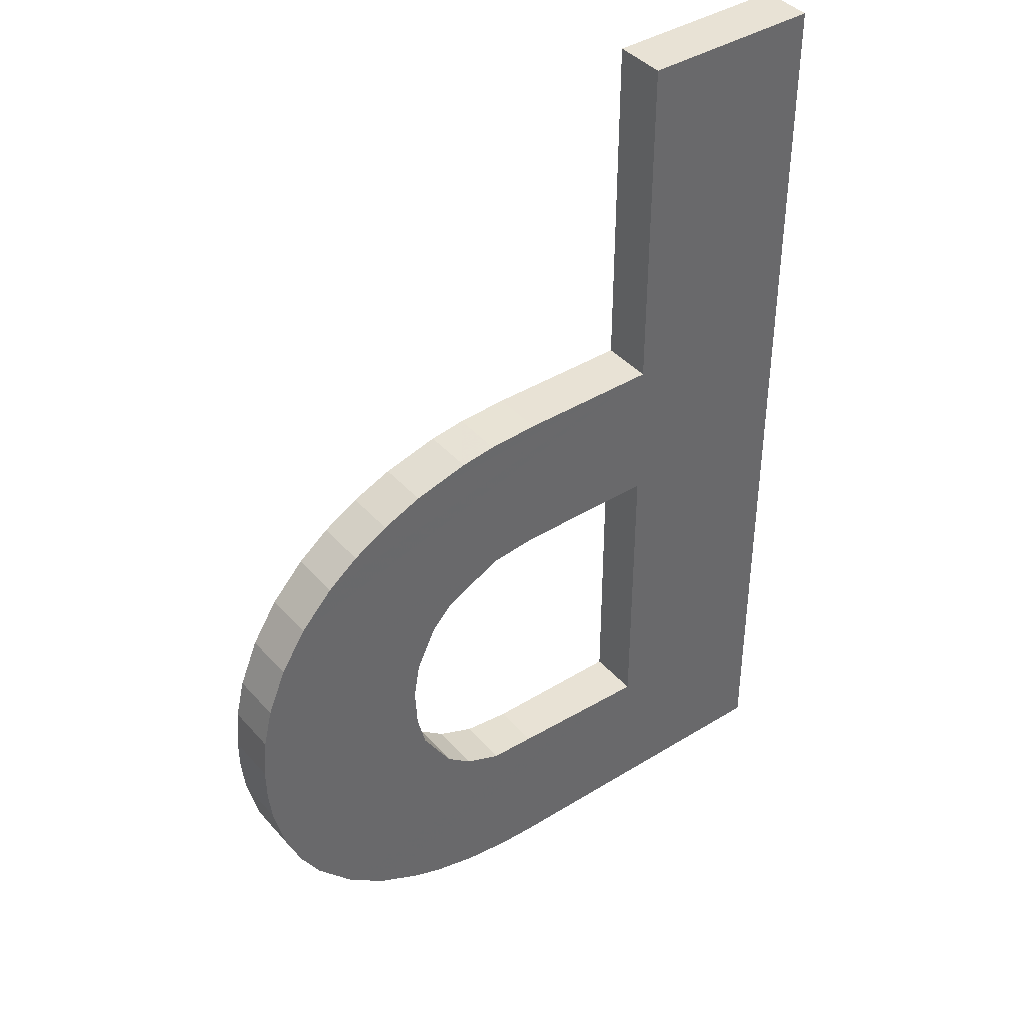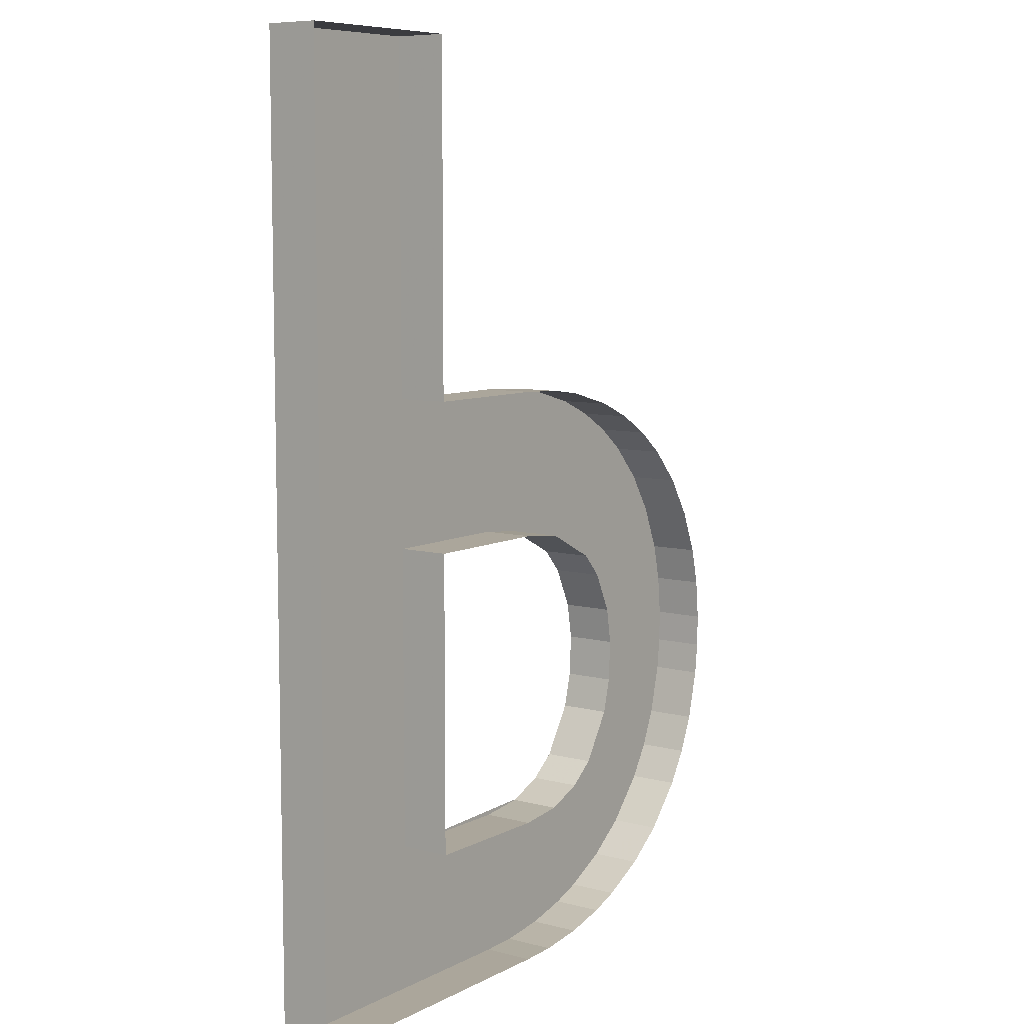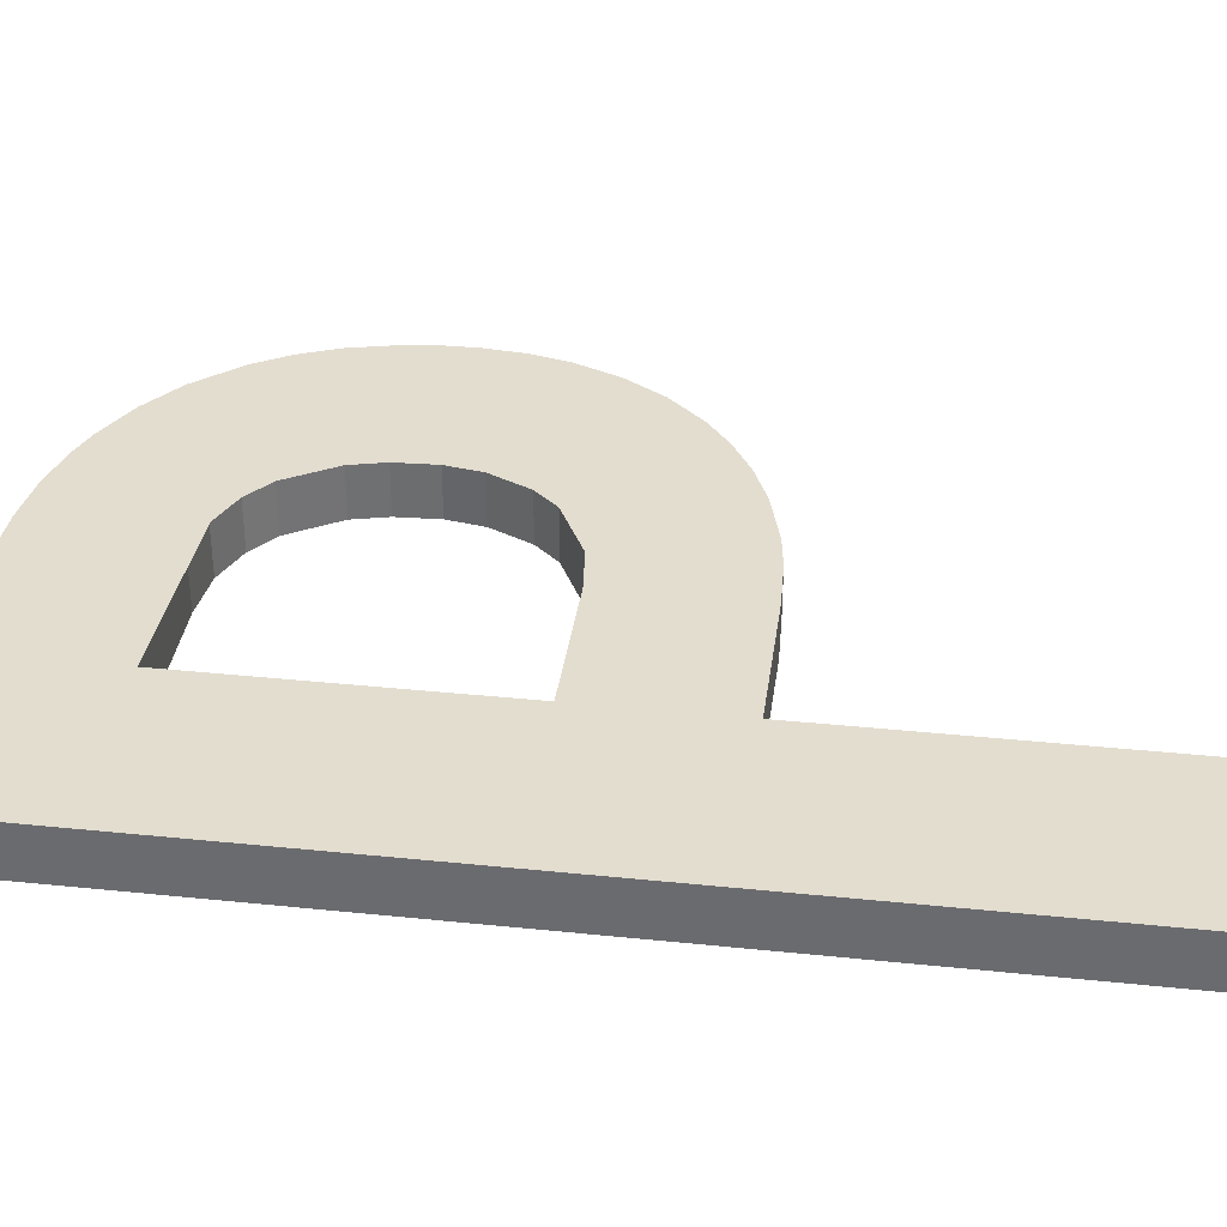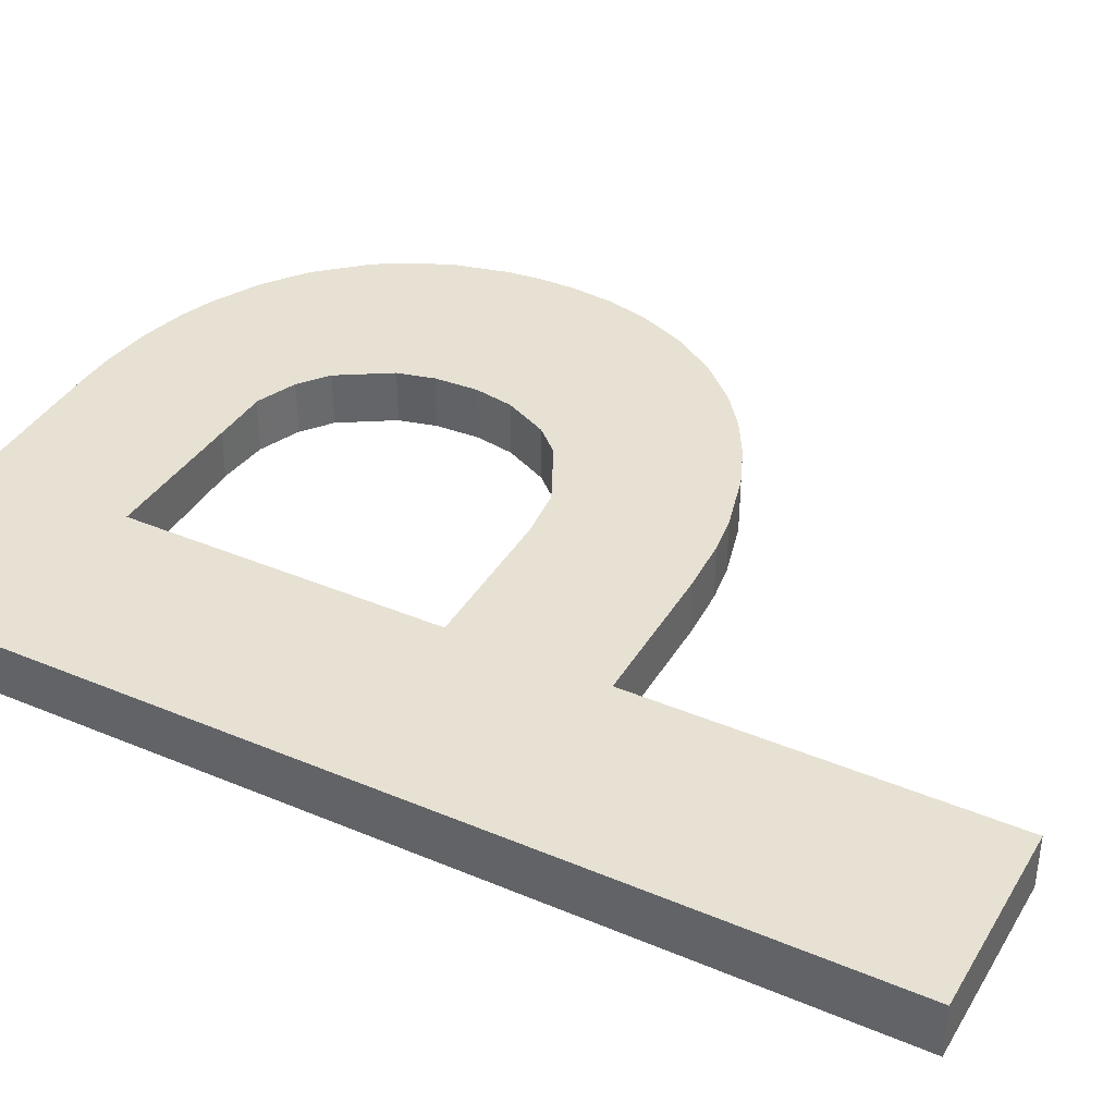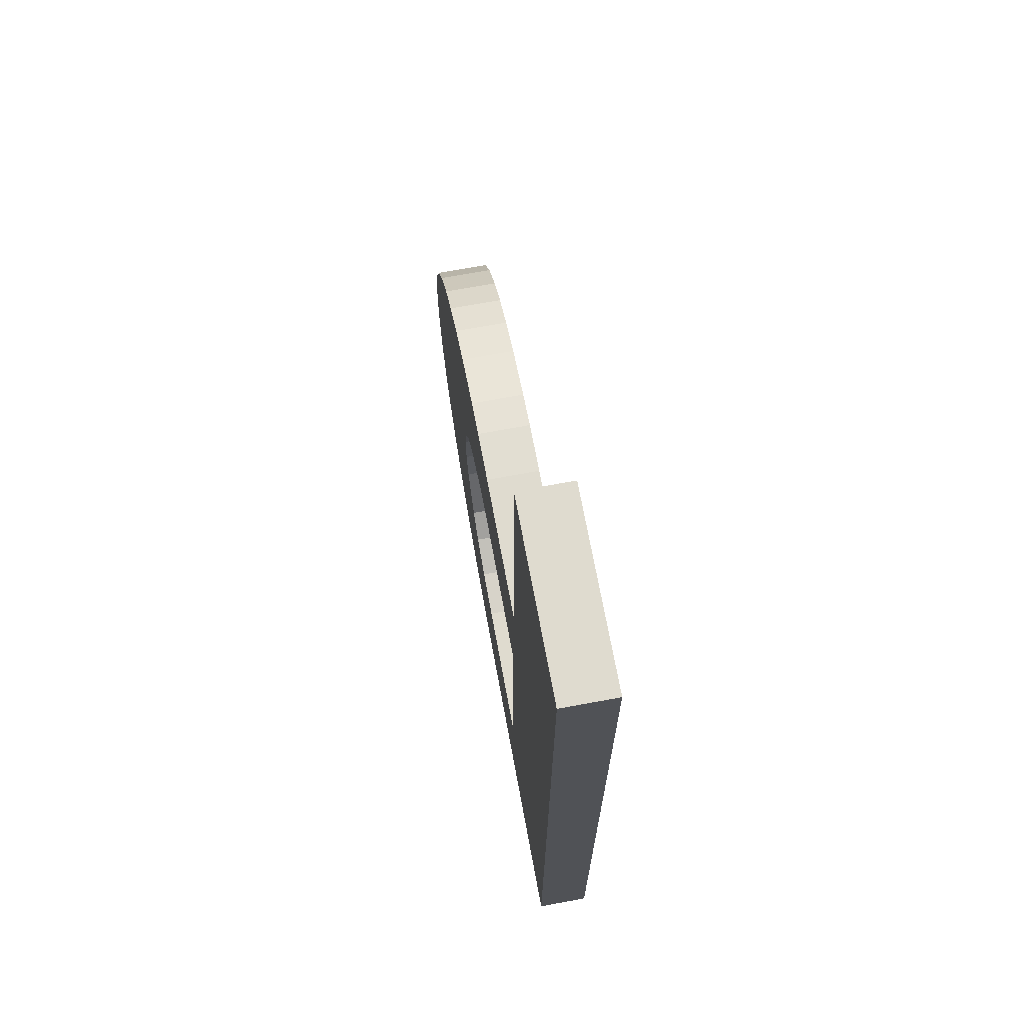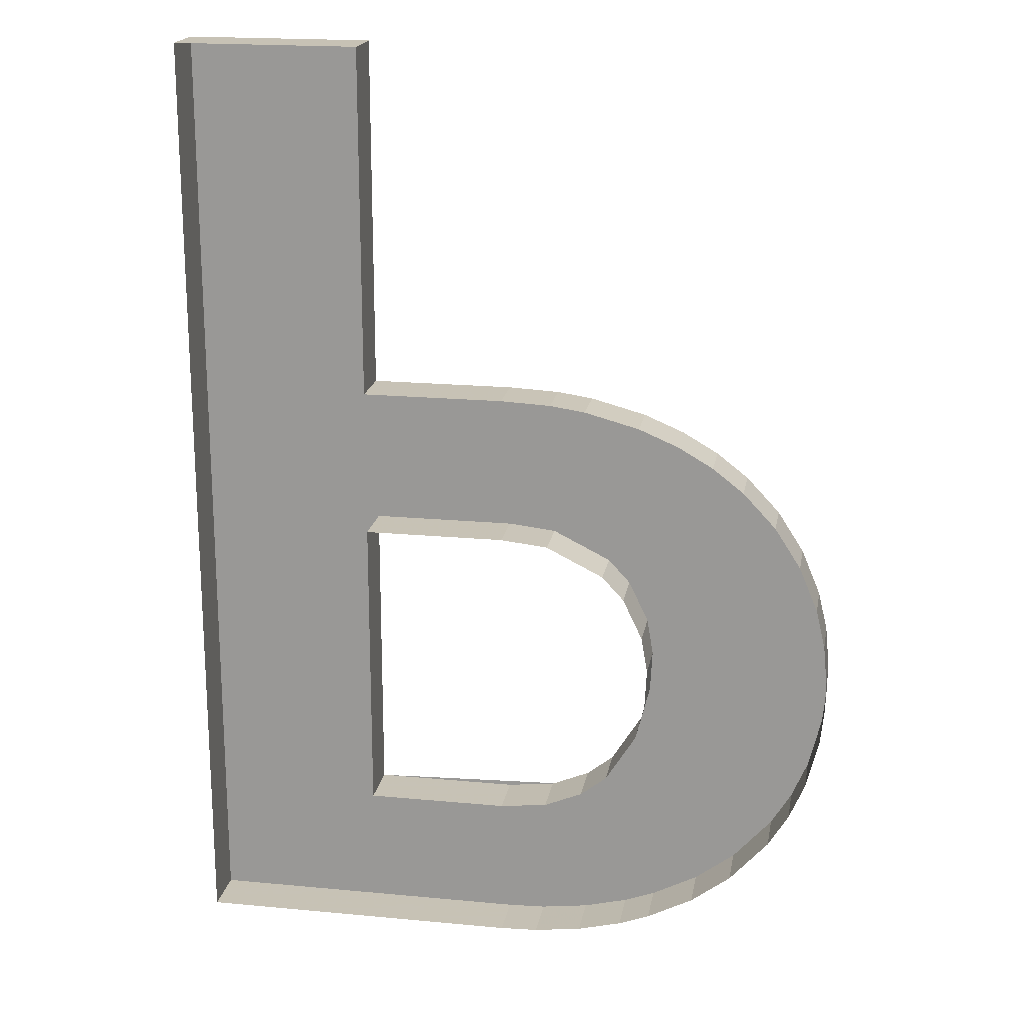
<metadata>
{"format":"obj","ext":"obj","renderer":"f3d","projection":"perspective","resolution":1024,"background":"white","views":[{"elev":40.7,"azim":142.9,"up":"+Z"},{"elev":8.0,"azim":-54.0,"up":"+Z"},{"elev":35.5,"azim":-82.2,"up":"+Y"},{"elev":38.8,"azim":-62.1,"up":"+Y"},{"elev":70.5,"azim":-100.5,"up":"+Z"},{"elev":19.1,"azim":10.1,"up":"+Z"}]}
</metadata>
<code>
o Text.163
v 2.157 0 47.8
v 2.237 0 47.8
v 2.157 0 48
v 2.157 0.02916 47.8
v 2.054 0.02916 48
v 2.157 0.02916 47.72
v 2.237 0.02916 47.72
v 2.394 0.02916 47.74
v 2.375 0.02916 47.76
v 2.357 0.02916 47.77
v 2.337 0.02916 47.78
v 2.315 0.02916 47.79
v 2.284 0.02916 47.8
v 2.265 0.02916 47.8
v 2.237 0.02916 47.8
v 2.157 0.02916 48
v 2.265 0 47.8
v 2.284 0 47.8
v 2.315 0 47.79
v 2.337 0 47.78
v 2.357 0 47.77
v 2.375 0 47.76
v 2.394 0 47.74
v 2.408 0 47.72
v 2.419 0 47.69
v 2.408 0.02916 47.72
v 2.296 0.02916 47.7
v 2.419 0.02916 47.69
v 2.263 0.02916 47.72
v 2.263 0 47.72
v 2.296 0 47.7
v 2.237 0 47.72
v 2.157 0 47.72
v 2.157 0 47.55
v 2.237 0 47.55
v 2.157 0.02916 47.55
v 2.054 0.02916 47.47
v 2.237 0.02916 47.47
v 2.258 0.02916 47.47
v 2.284 0.02916 47.47
v 2.309 0.02916 47.48
v 2.327 0.02916 47.48
v 2.353 0.02916 47.5
v 2.375 0.02916 47.52
v 2.397 0.02916 47.54
v 2.237 0.02916 47.55
v 2.408 0.02916 47.56
v 2.263 0.02916 47.55
v 2.417 0.02916 47.58
v 2.408 0 47.56
v 2.397 0 47.54
v 2.417 0 47.58
v 2.424 0 47.61
v 2.426 0 47.63
v 2.424 0.02916 47.61
v 2.317 0.02916 47.6
v 2.322 0.02916 47.62
v 2.426 0.02916 47.63
v 2.426 0.02916 47.65
v 2.323 0.02916 47.65
v 2.424 0.02916 47.67
v 2.426 0 47.65
v 2.424 0 47.67
v 2.319 0.02916 47.67
v 2.308 0.02916 47.69
v 2.319 0 47.67
v 2.323 0 47.65
v 2.308 0 47.69
v 2.322 0 47.62
v 2.317 0 47.6
v 2.3 0 47.57
v 2.285 0 47.56
v 2.3 0.02916 47.57
v 2.285 0.02916 47.56
v 2.263 0 47.55
v 2.375 0 47.52
v 2.353 0 47.5
v 2.327 0 47.48
v 2.309 0 47.48
v 2.284 0 47.47
v 2.258 0 47.47
v 2.237 0 47.47
v 2.054 0 47.47
v 2.054 0 48
f 1 2 15 4
f 3 1 4 16
f 5 16 4
f 5 4 6
f 4 7 6
f 4 8 7
f 4 9 8
f 4 10 9
f 4 11 10
f 4 12 11
f 4 13 12
f 4 14 13
f 4 15 14
f 84 3 16 5
f 2 17 14 15
f 17 18 13 14
f 18 19 12 13
f 19 20 11 12
f 20 21 10 11
f 21 22 9 10
f 22 23 8 9
f 23 24 26 8
f 24 25 28 26
f 29 26 27
f 27 26 28
f 29 8 26
f 31 30 29 27
f 7 8 29
f 30 32 7 29
f 32 33 6 7
f 33 34 36 6
f 34 35 46 36
f 5 6 36
f 5 36 37
f 36 38 37
f 36 39 38
f 36 40 39
f 36 41 40
f 36 42 41
f 36 43 42
f 36 44 43
f 36 45 44
f 36 47 45
f 36 46 47
f 50 51 45 47
f 48 47 46
f 48 49 47
f 52 50 47 49
f 53 52 49 55
f 54 53 55 58
f 57 55 56
f 56 55 49
f 57 58 55
f 57 59 58
f 62 54 58 59
f 60 61 59
f 60 59 57
f 63 62 59 61
f 25 63 61 28
f 64 28 61
f 64 61 60
f 67 66 64 60
f 65 28 64
f 66 68 65 64
f 68 31 27 65
f 69 67 60 57
f 70 69 57 56
f 71 70 56 73
f 72 71 73 74
f 56 49 73
f 73 49 74
f 75 72 74 48
f 74 49 48
f 35 75 48 46
f 27 28 65
f 51 76 44 45
f 76 77 43 44
f 77 78 42 43
f 78 79 41 42
f 79 80 40 41
f 80 81 39 40
f 81 82 38 39
f 82 83 37 38
f 83 84 5 37

</code>
